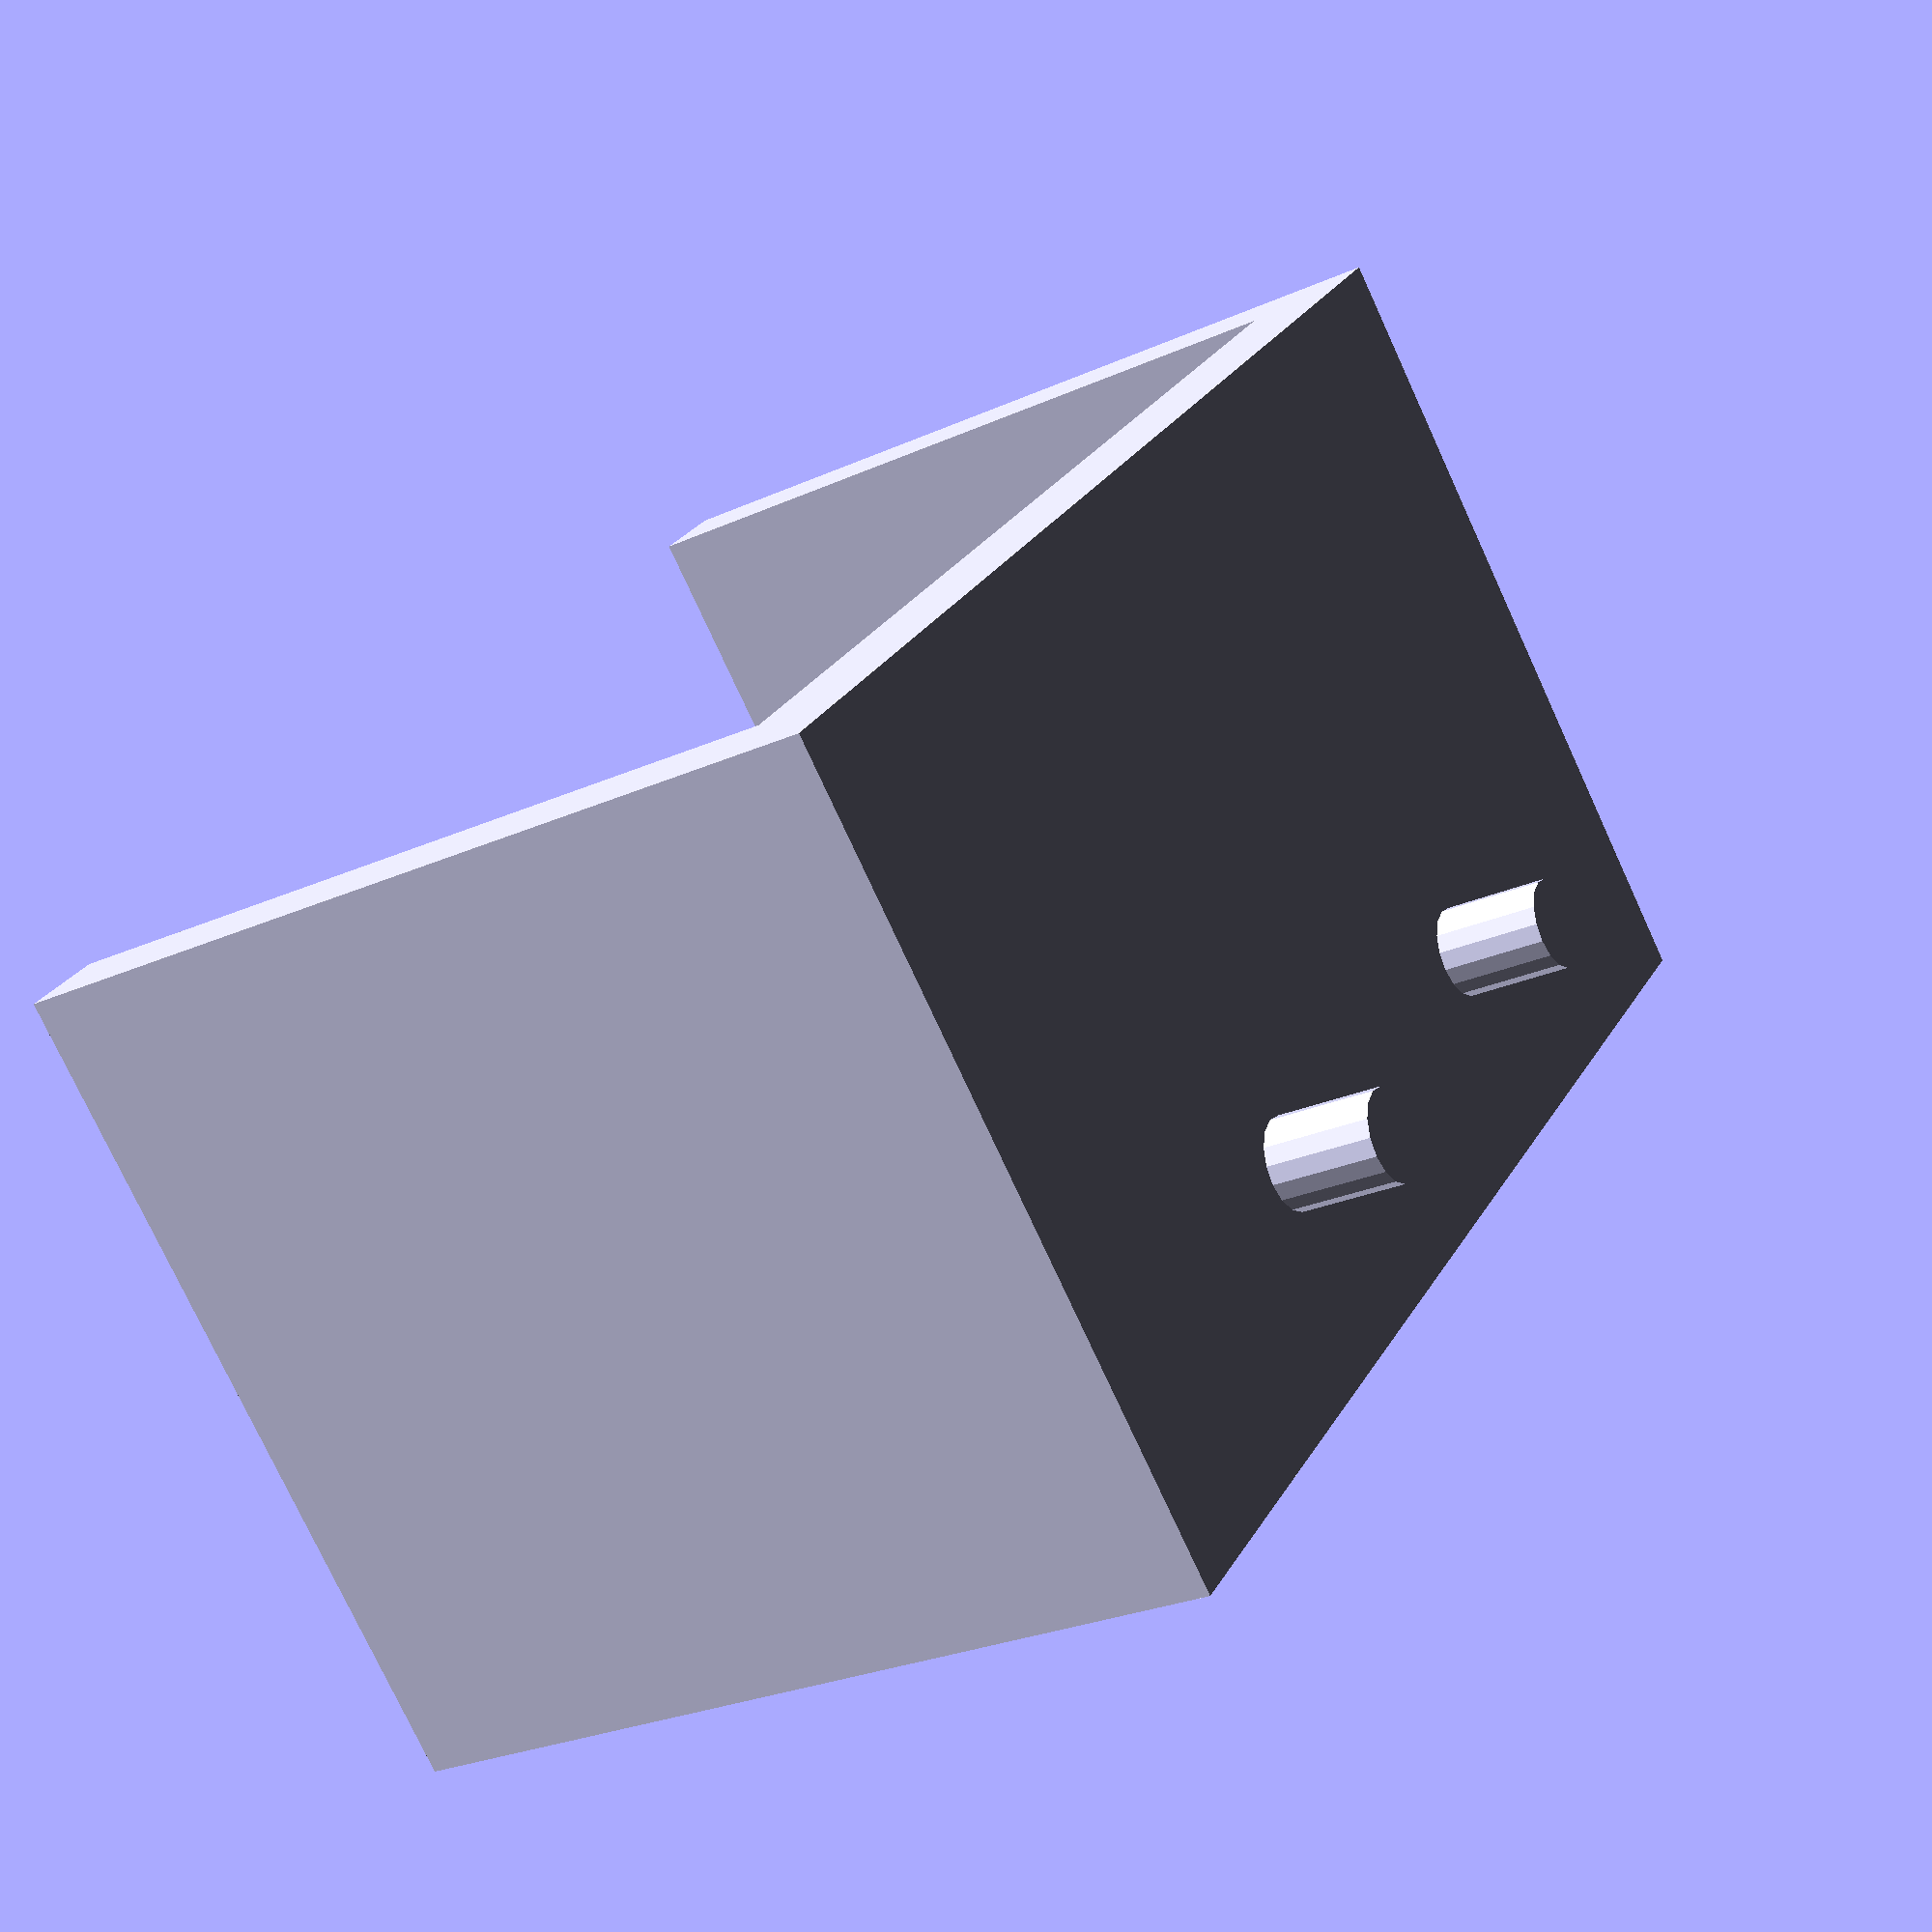
<openscad>
// Parameters
leg_width = 0.10;           // Width of each leg
leg_depth = 0.90;           // Depth/thickness of each leg
leg_spacing = 1.3;         // Space between the two legs
table_height = 0.85;      // Height of the table top
top_thickness = 0.10;       // Thickness of the tabletop
pin_diameter = 0.10;       // Diameter of the alignment pins
pin_spacing = 0.54;        // Center-to-center spacing between pins
pin_height = 0.12;          // Height of alignment pins

// Build each leg
module leg(x_offset) {
    translate([x_offset, 0, 0])
        cube([leg_width, leg_depth, table_height]);
}

// Build tabletop
module tabletop() {
    translate([0, 0, table_height])
        cube([2 * leg_width + leg_spacing, leg_depth, top_thickness]);
}


// Build alignment pins on top
module pin(x_offset) {
    translate([x_offset, leg_depth * (1/4), table_height + top_thickness])
        cylinder(h = pin_height, d = pin_diameter, $fn = 16);
}


// Assemble standoff
union() {
    leg(0);
    leg(leg_width + leg_spacing);
    tabletop();

    // Pins, centered on tabletop
    pin((2 * leg_width + leg_spacing) / 2 - pin_spacing / 2);
    pin((2 * leg_width + leg_spacing) / 2 + pin_spacing / 2);
}

</openscad>
<views>
elev=206.5 azim=133.7 roll=234.7 proj=p view=solid
</views>
